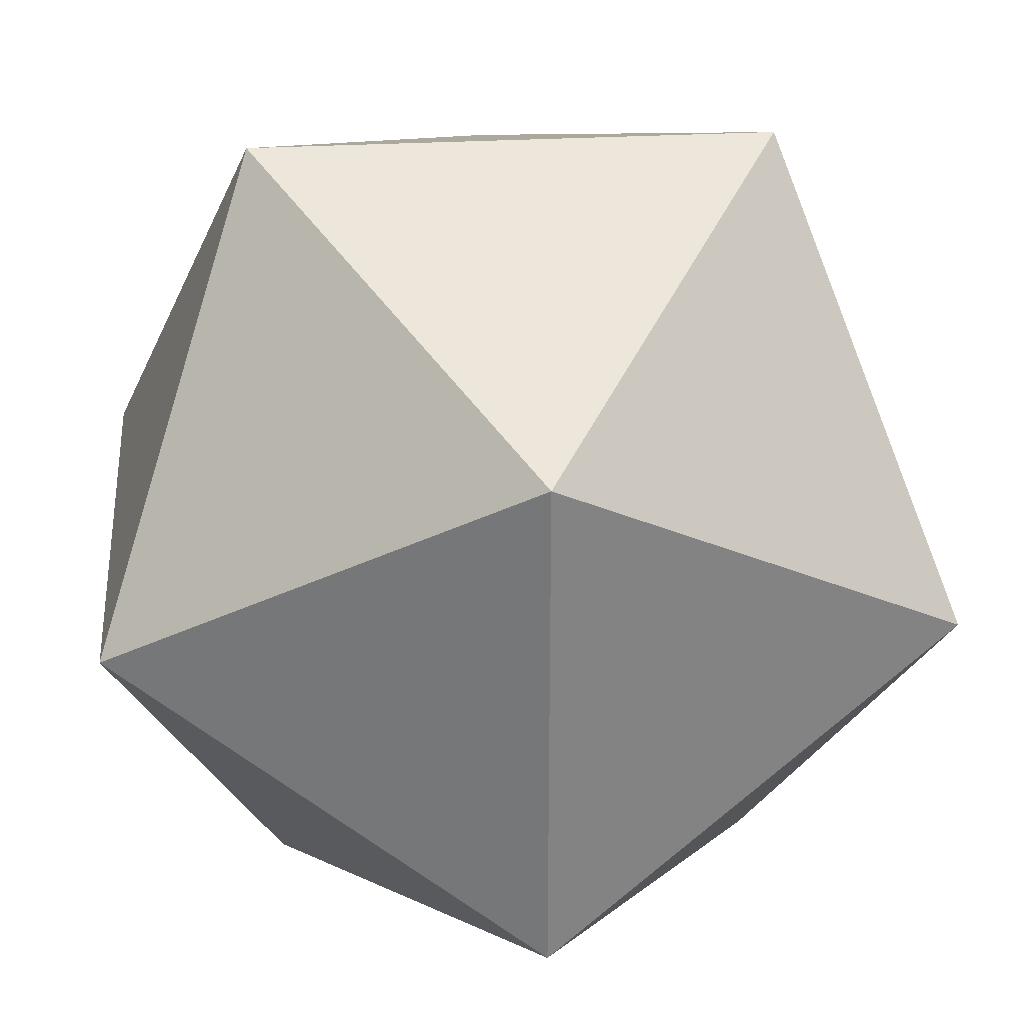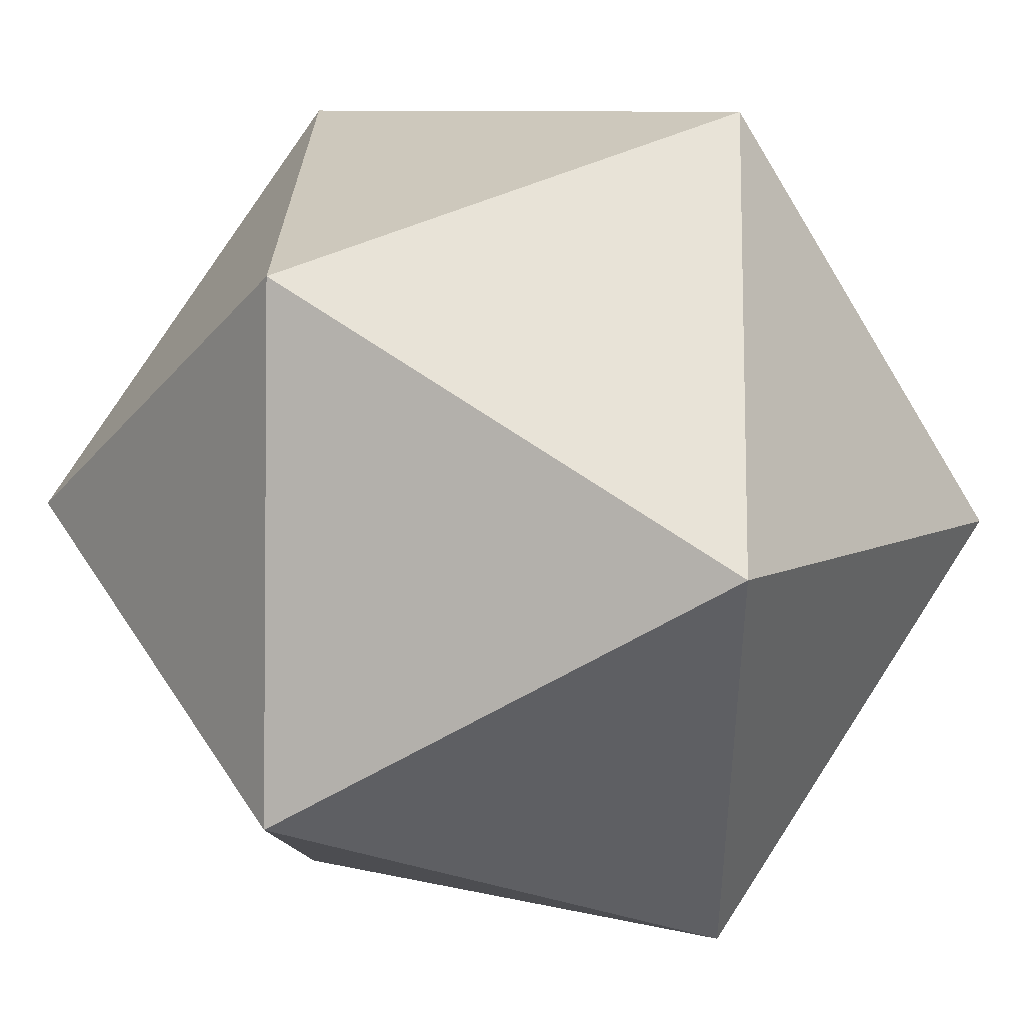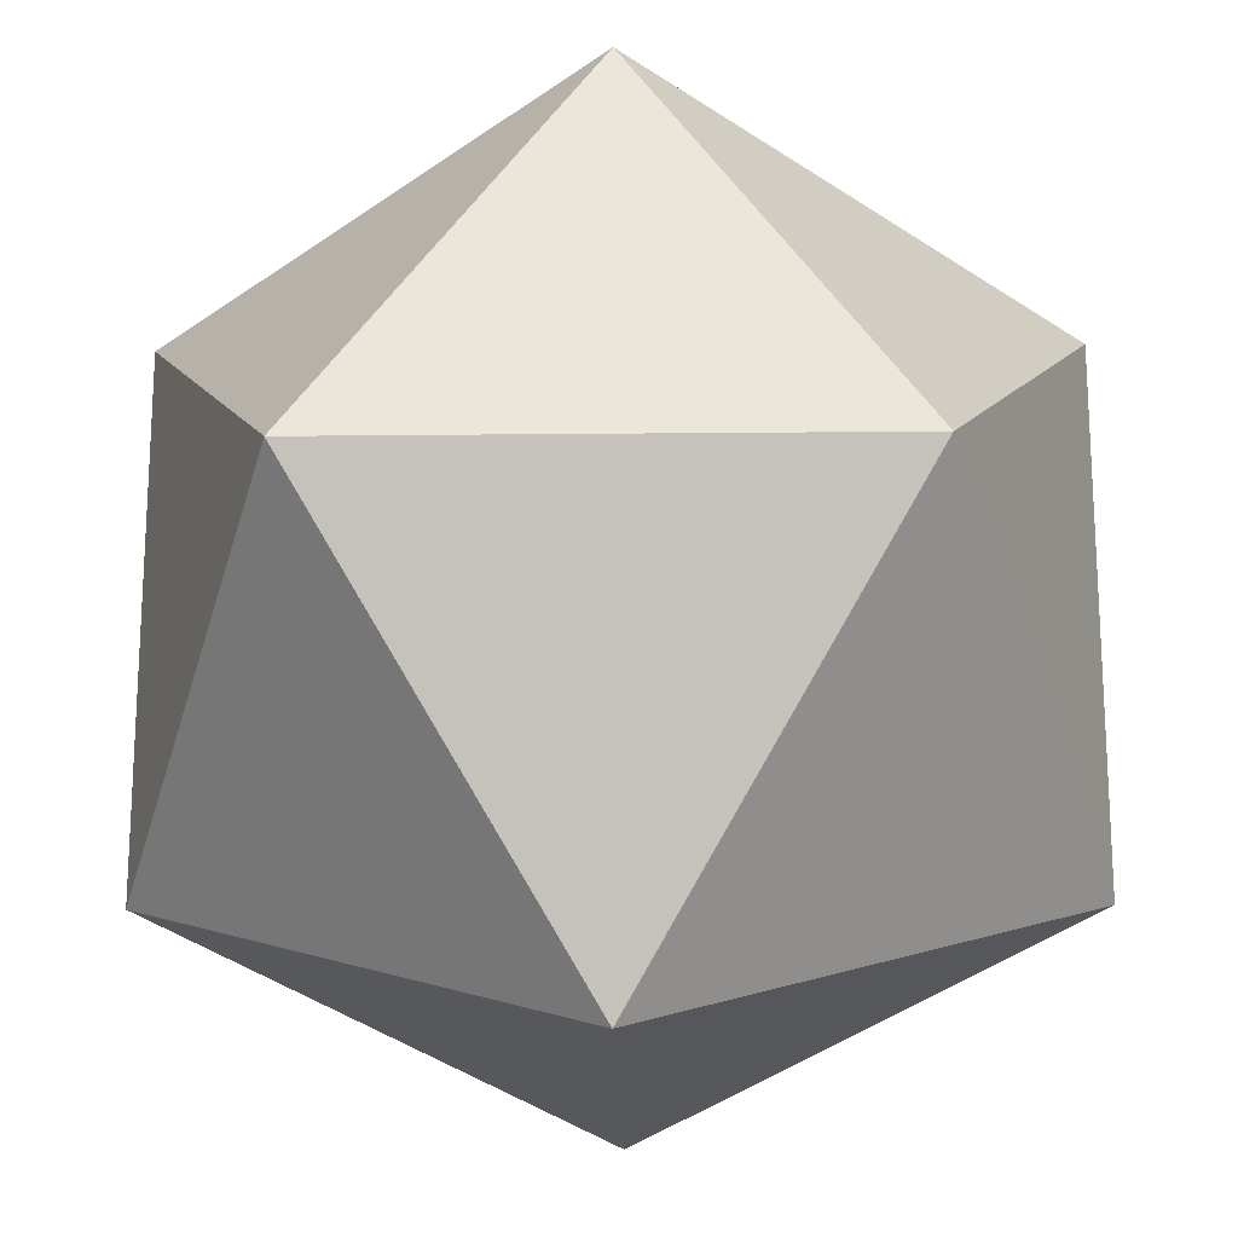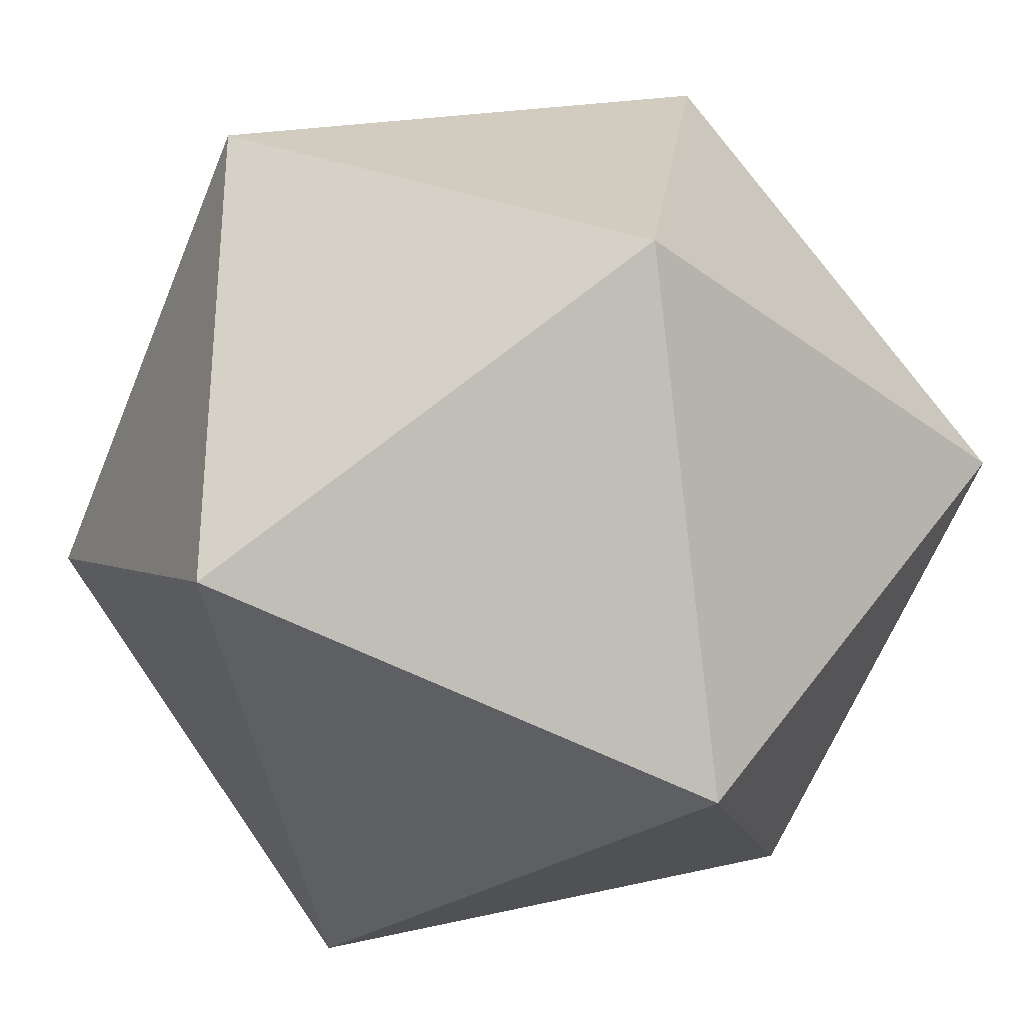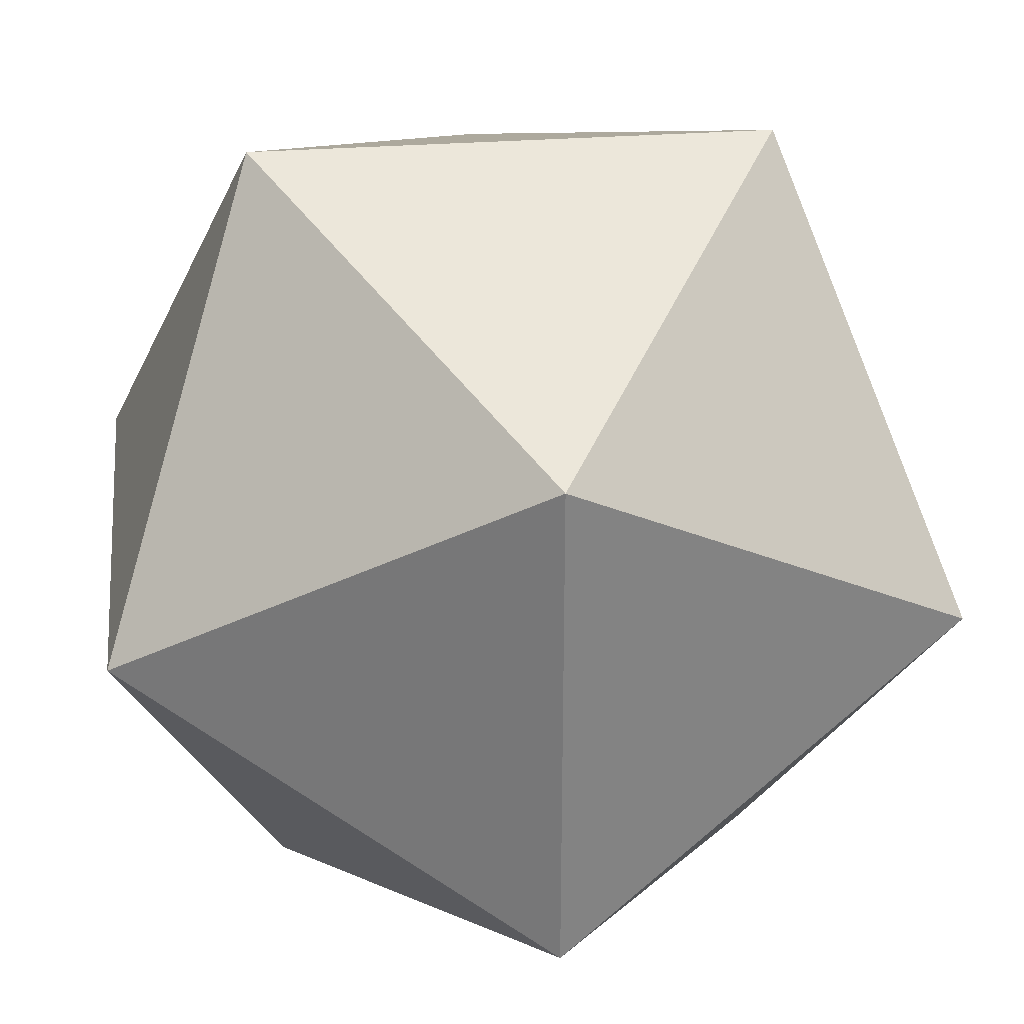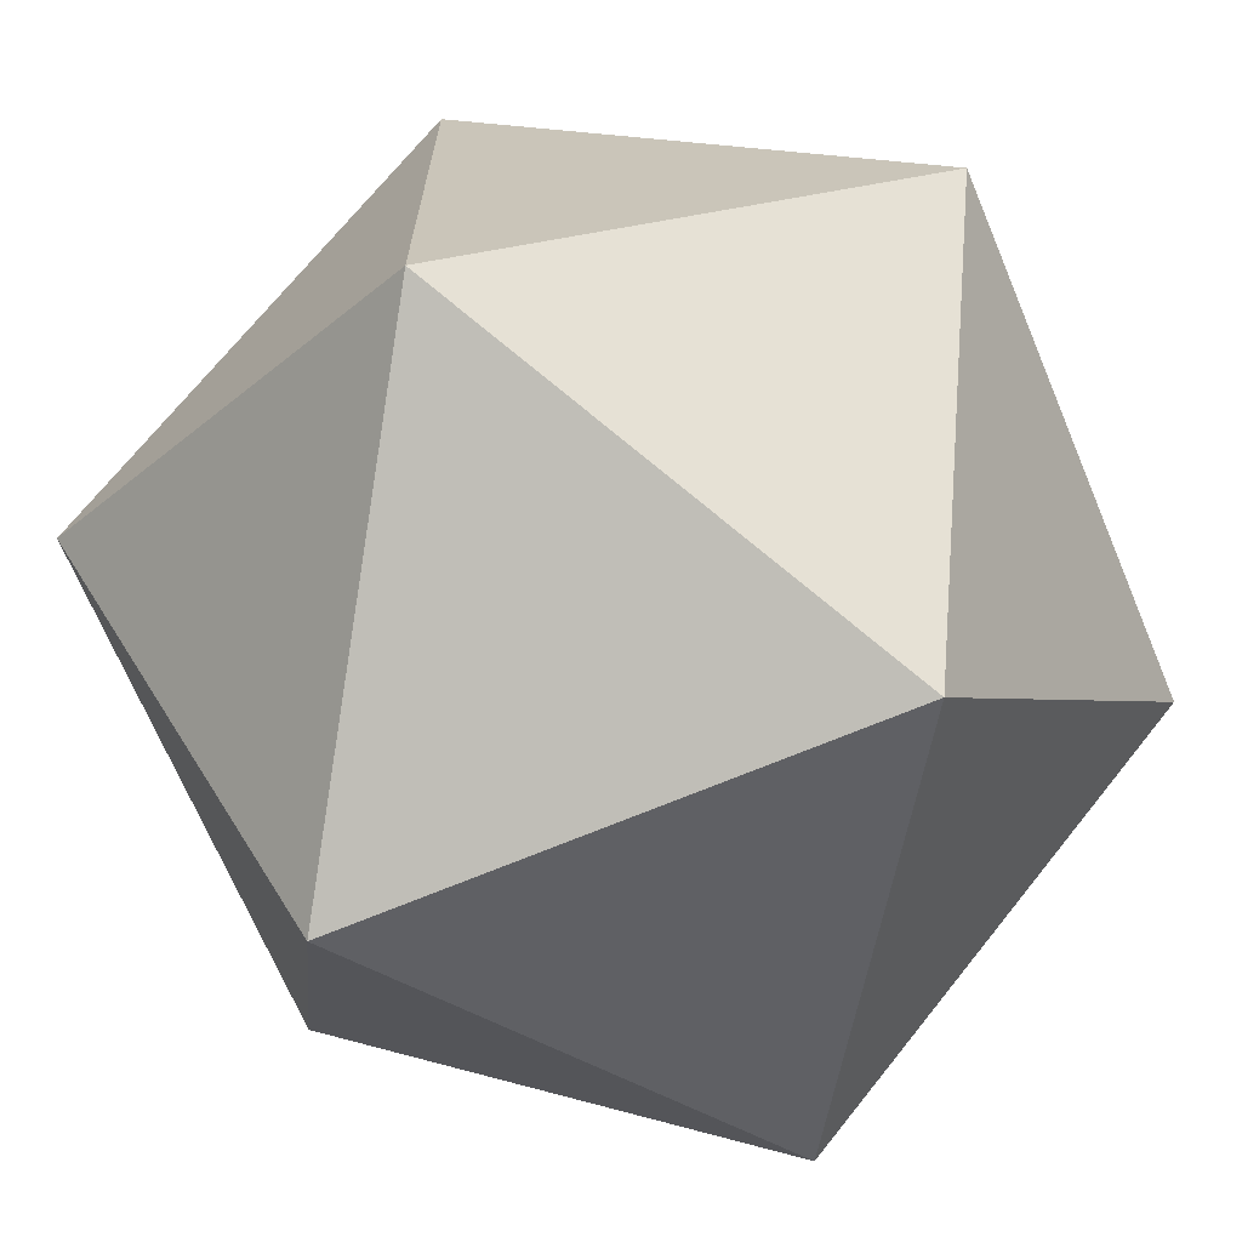
<metadata>
{"format":"obj","ext":"obj","renderer":"f3d","projection":"perspective","resolution":1024,"background":"white","views":[{"elev":29.7,"azim":85.3,"up":"+Y"},{"elev":43.4,"azim":59.9,"up":"+Y"},{"elev":-19.4,"azim":-178.9,"up":"+Y"},{"elev":-31.1,"azim":-136.9,"up":"+Z"},{"elev":30.0,"azim":-96.4,"up":"+Y"},{"elev":-69.0,"azim":-157.2,"up":"+Z"}]}
</metadata>
<code>
v  0 8.507 5.257
v  8.507 5.257 -0
v  0 8.507 -5.257
v  5.257 0 -8.507
v  -5.257 0 -8.507
v  -8.507 5.257 -0
v  -5.257 0 8.507
v  5.257 0 8.507
v  8.507 -5.257 0
v  0 -8.507 5.257
v  0 -8.507 -5.257
v  -8.507 -5.257 0
g Hedra001
f 1 2 3
f 2 4 3
f 4 5 3
f 5 6 3
f 6 1 3
f 6 7 1
f 7 8 1
f 8 2 1
f 2 9 4
f 2 8 9
f 7 10 8
f 10 9 8
f 9 11 4
f 9 10 11
f 7 12 10
f 12 11 10
f 11 5 4
f 11 12 5
f 7 6 12
f 6 5 12

</code>
